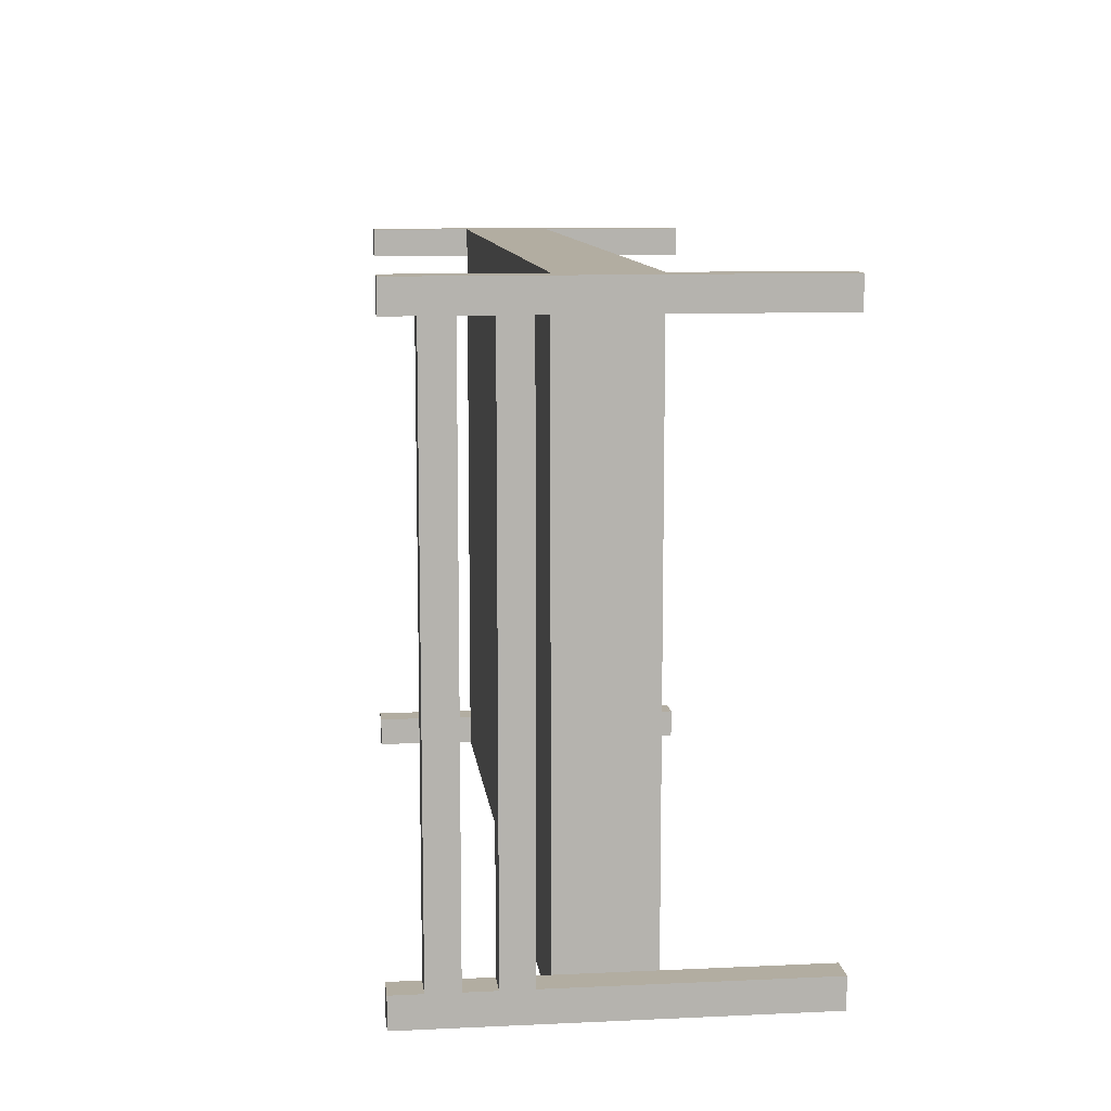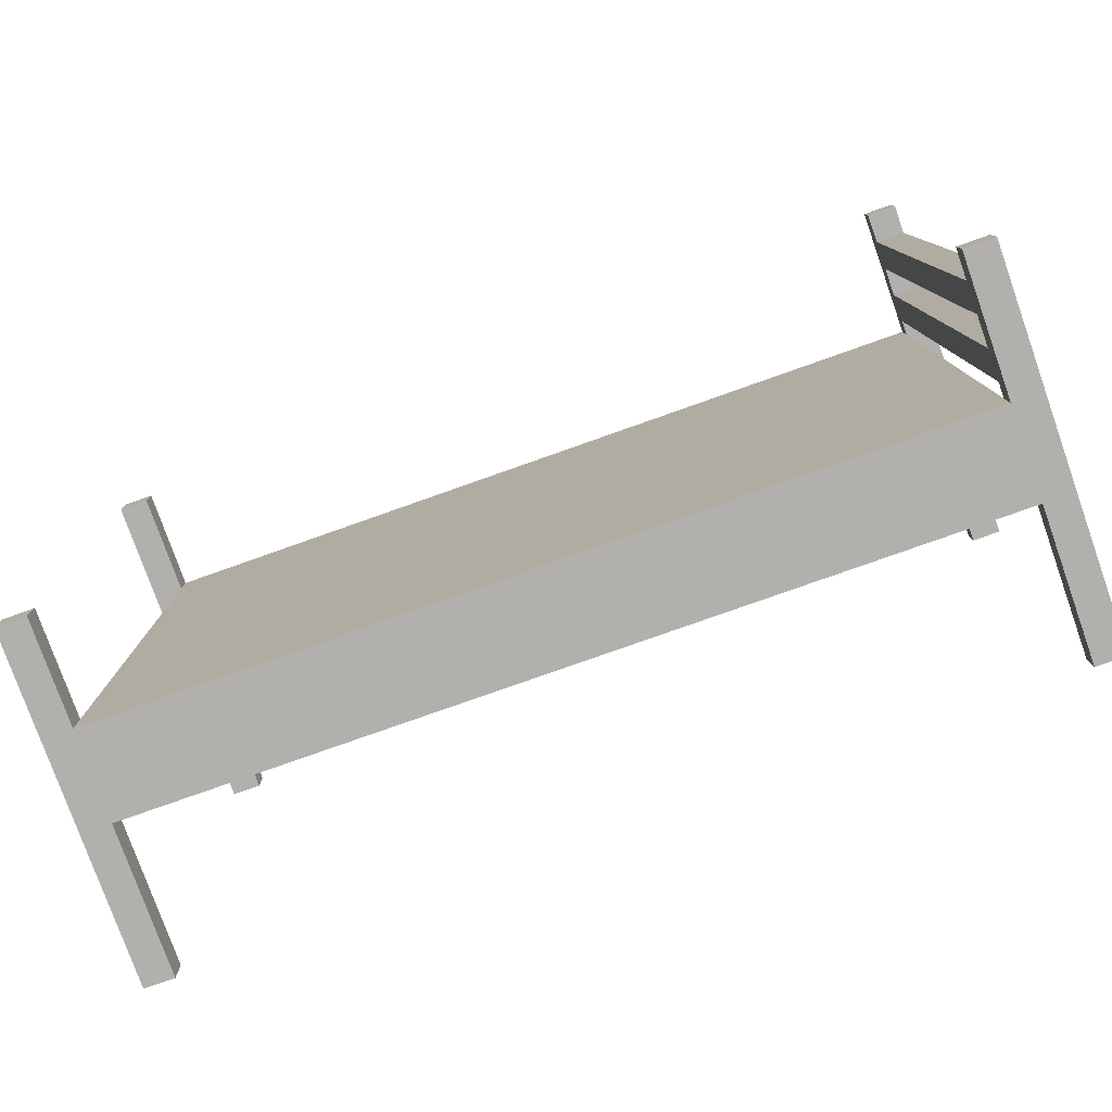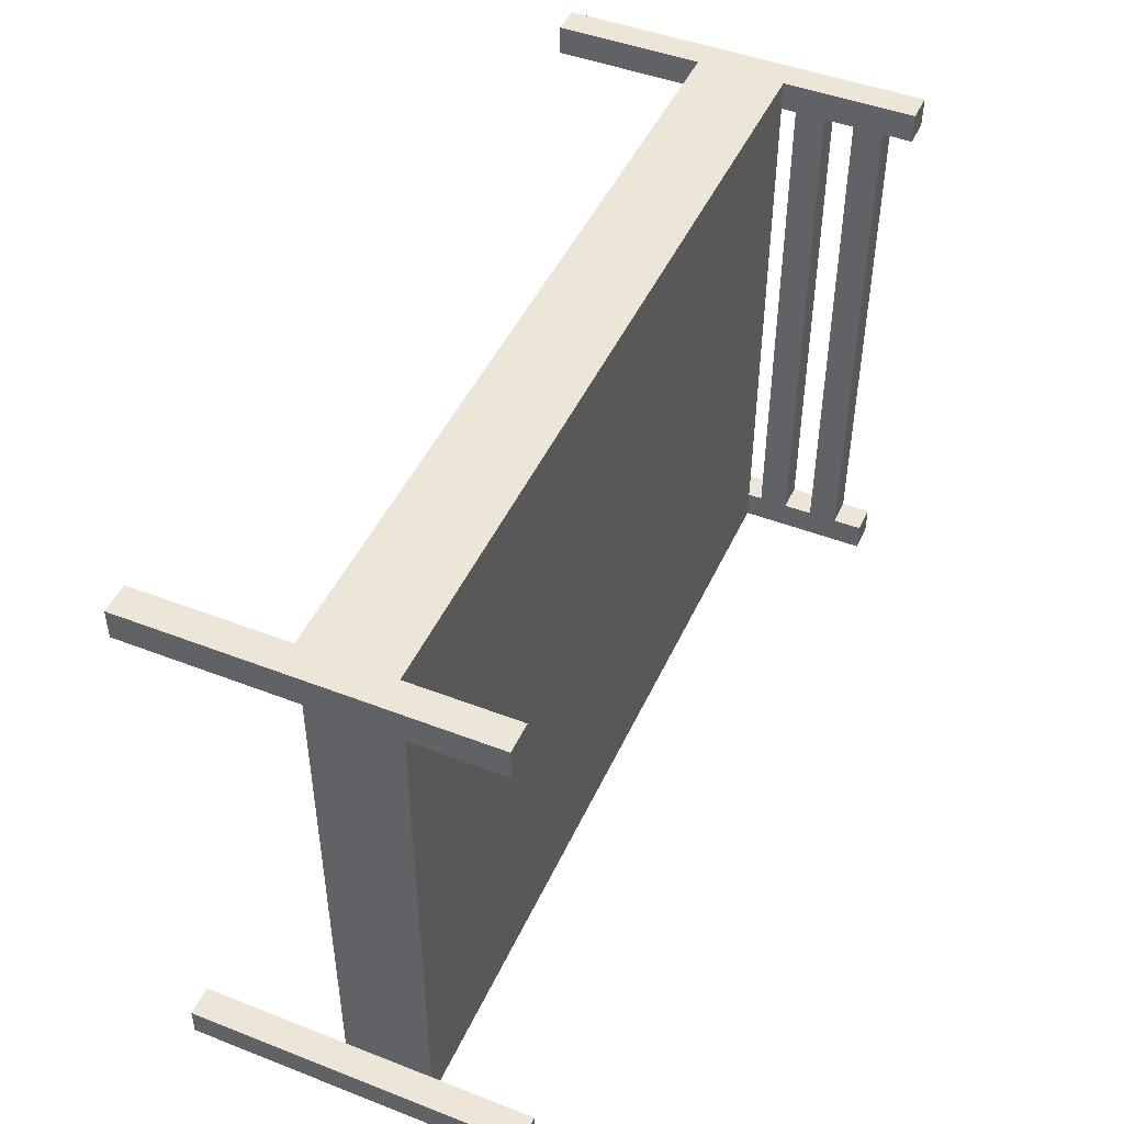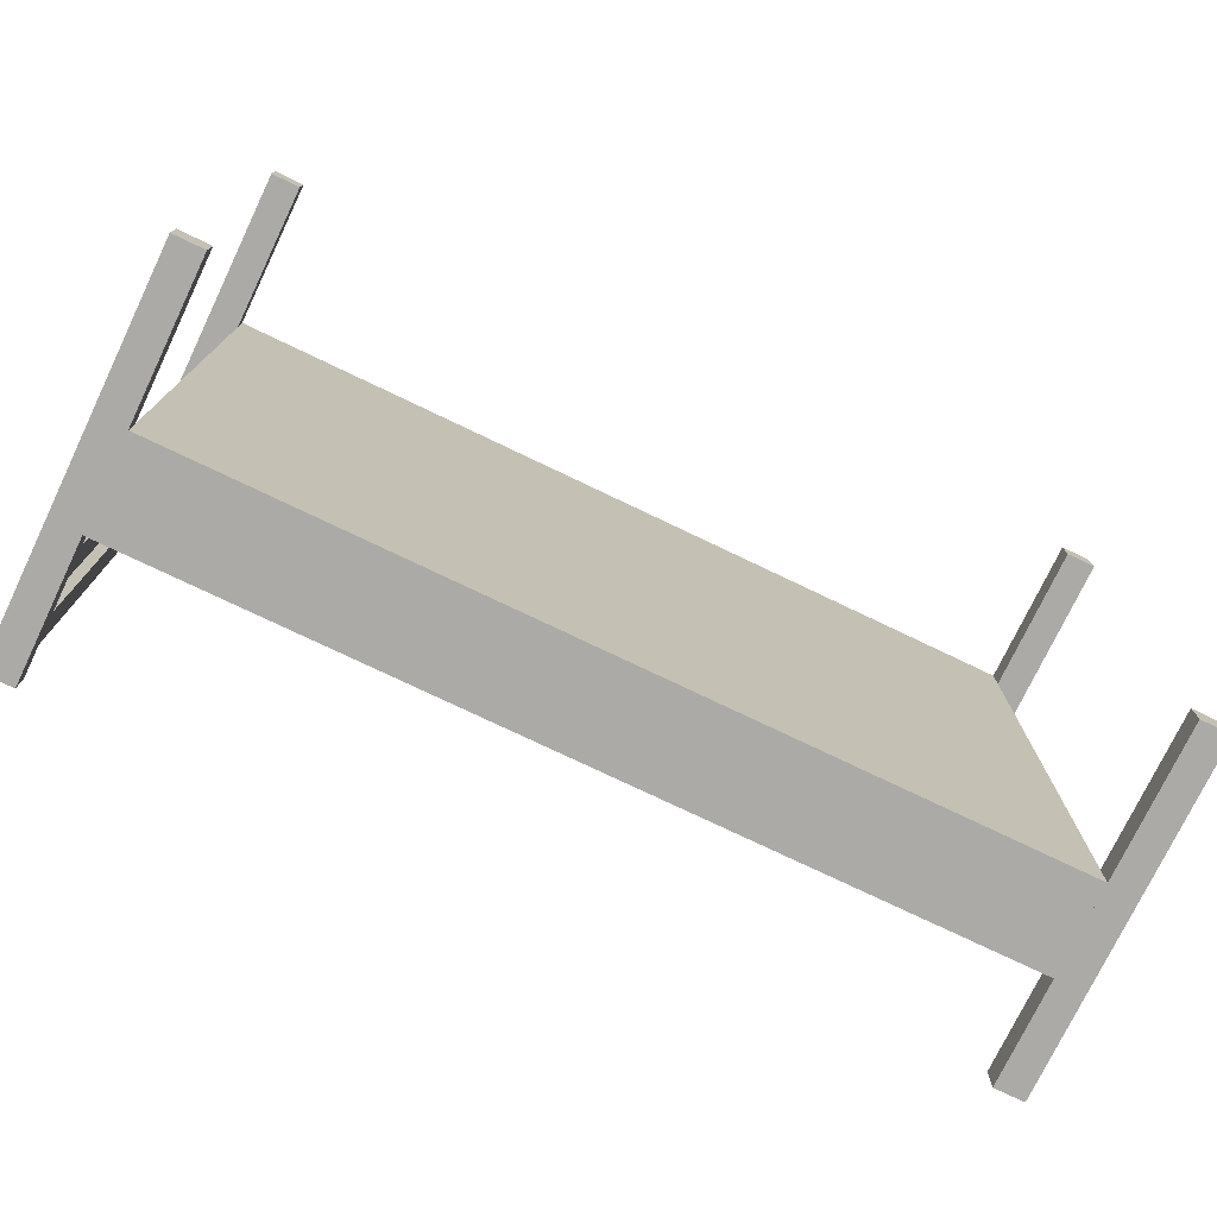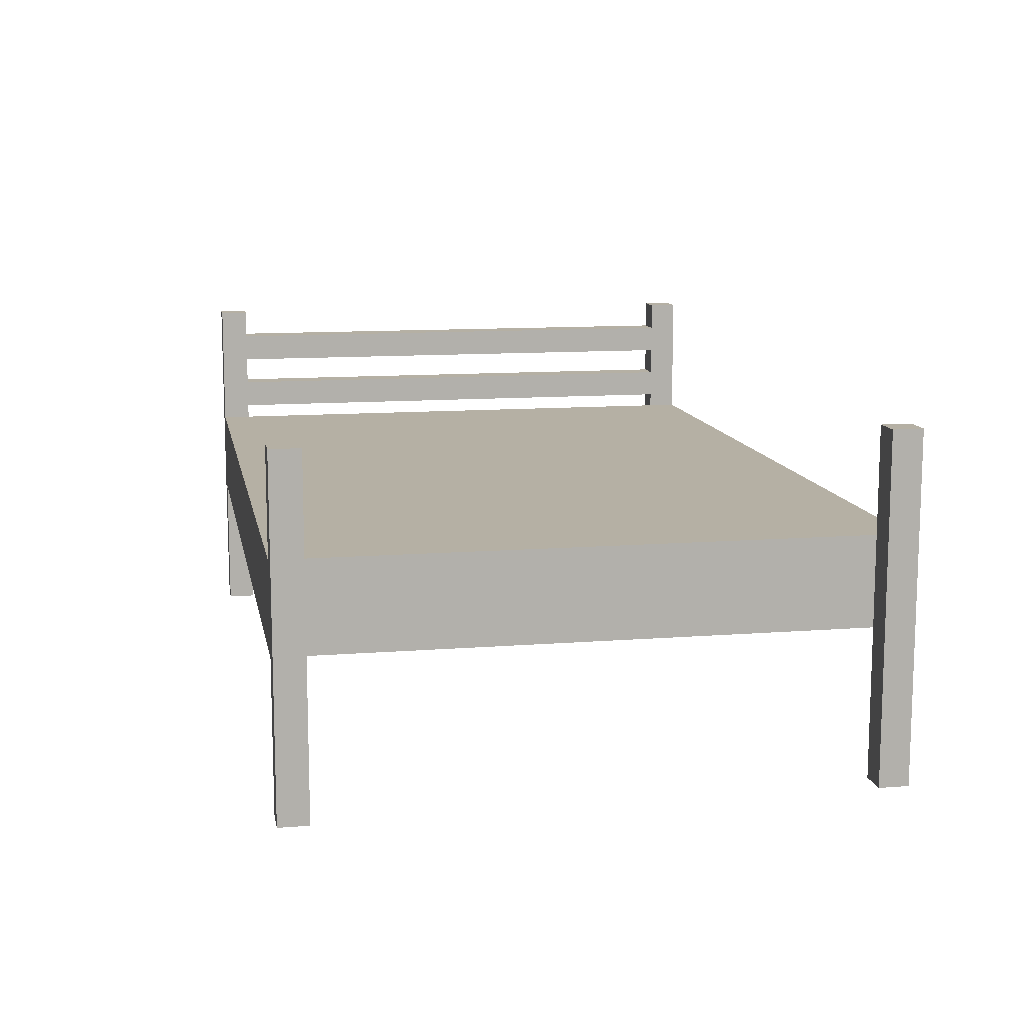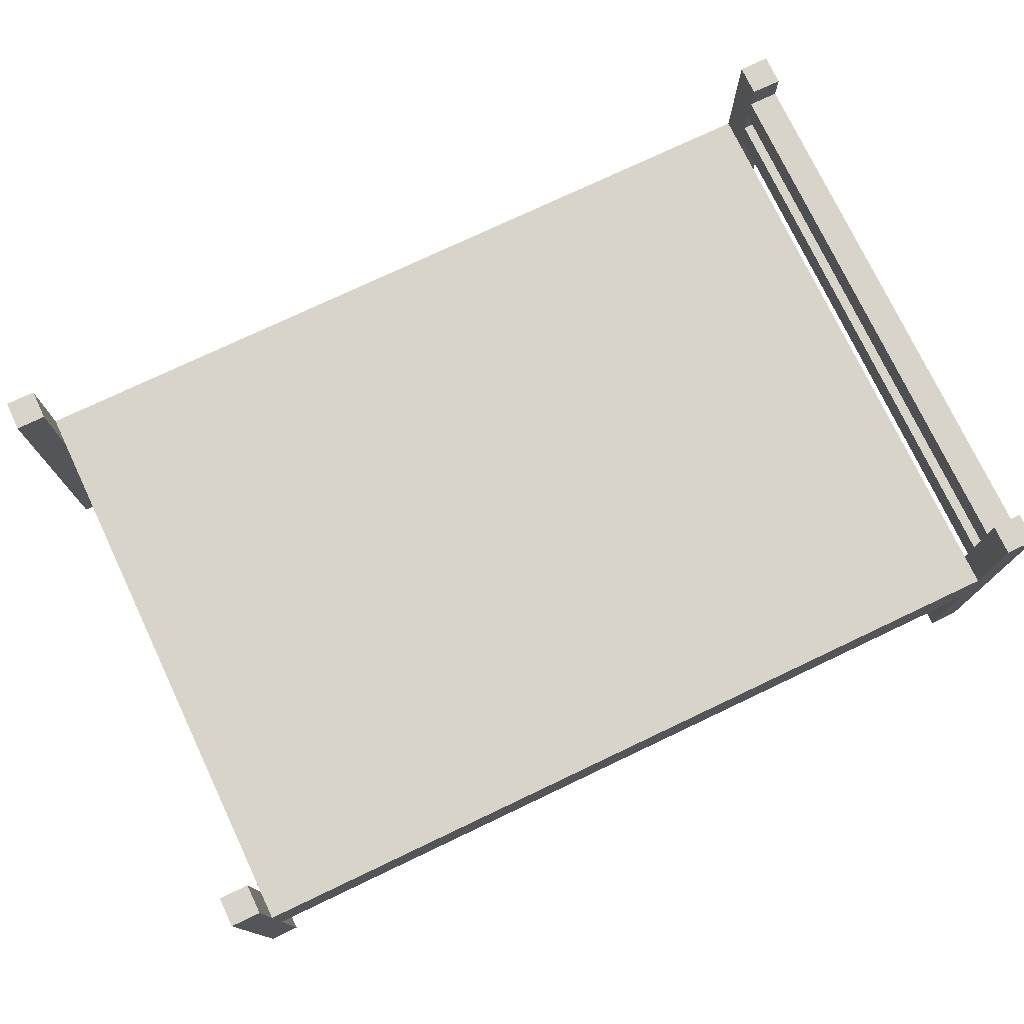
<metadata>
{"format":"obj","ext":"obj","renderer":"f3d","projection":"perspective","resolution":1024,"background":"white","views":[{"elev":10.5,"azim":-96.6,"up":"+Z"},{"elev":-78.7,"azim":-160.5,"up":"+Z"},{"elev":46.6,"azim":113.8,"up":"+Z"},{"elev":-75.7,"azim":-25.6,"up":"+Z"},{"elev":11.6,"azim":79.3,"up":"+Y"},{"elev":75.7,"azim":154.6,"up":"+Y"}]}
</metadata>
<code>
o BedObj_Cube.002
v 2.8 0 -2
v -2.8 0 -2
v 0 0 -2
v 2.8 0 2
v 2.8 0 0
v -2.8 0 2
v 0 0 0
v 0 0 2
v -2.8 0 0
v 2.8 0.3 -2
v 2.8 0.6 -2
v 0 0.3 -2
v -2.8 0.3 -2
v -2.8 0.6 -2
v 0 0.6 -2
v 2.8 0.3 2
v 2.8 0.6 2
v 2.8 0.6 0
v 2.8 0.3 0
v 0 0.3 2
v -2.8 0.3 2
v -2.8 0.6 2
v 0 0.6 0
v 0 0.6 2
v -2.8 0.6 0
v -2.8 0.3 0
v 3 -1 -2
v 3 1.3 -2
v 2.8 -1 -2
v 2.8 1.3 -2
v 2.9 -1 -2
v 2.9 1.3 -2
v 3 1.3 -1.9
v 3 -1 -1.9
v 3 -1 -1.8
v 3 1.3 -1.8
v 2.9 -1 -1.9
v 2.9 1.3 -1.9
v 2.8 1.3 -1.9
v 2.8 -1 -1.9
v 2.8 -1 -1.8
v 2.8 1.3 -1.8
v 2.9 -1 -1.8
v 2.9 1.3 -1.8
v 3 -1 2
v 3 1.3 2
v 2.8 -1 2
v 2.8 1.3 2
v 2.9 -1 2
v 2.9 1.3 2
v 3 1.3 1.9
v 3 -1 1.9
v 3 -1 1.8
v 3 1.3 1.8
v 2.9 -1 1.9
v 2.9 1.3 1.9
v 2.8 1.3 1.9
v 2.8 -1 1.9
v 2.8 -1 1.8
v 2.8 1.3 1.8
v 2.9 -1 1.8
v 2.9 1.3 1.8
v -2.8 -1 2
v -2.8 1.3 2
v -3 -1 2
v -3 1.3 2
v -2.9 -1 2
v -2.9 1.3 2
v -2.8 1.3 1.9
v -2.8 -1 1.9
v -2.8 -1 1.8
v -2.8 1.3 1.8
v -2.9 -1 1.9
v -3 1.3 1.9
v -3 -1 1.9
v -3 -1 1.8
v -3 1.3 1.8
v -2.9 -1 1.8
v -2.9 1.3 1.8
v -2.8 1.1 1.9
v -2.8 1.1 2
v -2.9 1.1 2
v -3 1.1 1.9
v -3 1.1 2
v -2.8 1.1 1.8
v -2.9 1.1 1.8
v -3 1.1 1.8
v -2.8 0.7 1.9
v -2.8 0.7 2
v -2.9 0.7 2
v -3 0.7 1.9
v -3 0.7 2
v -2.8 0.7 1.8
v -2.9 0.7 1.8
v -3 0.7 1.8
v -2.8 0.9 1.9
v -2.8 0.9 2
v -2.9 0.9 2
v -3 0.9 1.9
v -3 0.9 2
v -2.8 0.9 1.8
v -2.9 0.9 1.8
v -3 0.9 1.8
v -2.8 1.5 2
v -3 1.5 2
v -2.9 1.5 2
v -2.8 1.5 1.9
v -2.8 1.5 1.8
v -2.9 1.5 1.9
v -3 1.5 1.9
v -3 1.5 1.8
v -2.9 1.5 1.8
v -2.8 -1 -2
v -2.8 1.3 -2
v -3 -1 -2
v -3 1.3 -2
v -2.9 -1 -2
v -2.9 1.3 -2
v -2.8 1.3 -1.9
v -2.8 -1 -1.9
v -2.8 -1 -1.8
v -2.8 1.3 -1.8
v -2.9 -1 -1.9
v -3 1.3 -1.9
v -3 -1 -1.9
v -3 -1 -1.8
v -3 1.3 -1.8
v -2.9 -1 -1.8
v -2.9 1.3 -1.8
v -2.8 1.1 -1.9
v -2.8 1.1 -2
v -2.9 1.1 -2
v -3 1.1 -1.9
v -3 1.1 -2
v -2.8 1.1 -1.8
v -2.9 1.1 -1.8
v -3 1.1 -1.8
v -2.8 0.7 -1.9
v -2.8 0.7 -2
v -2.9 0.7 -2
v -3 0.7 -1.9
v -3 0.7 -2
v -2.8 0.7 -1.8
v -2.9 0.7 -1.8
v -3 0.7 -1.8
v -2.8 0.9 -1.9
v -2.8 0.9 -2
v -2.9 0.9 -2
v -3 0.9 -1.9
v -3 0.9 -2
v -2.8 0.9 -1.8
v -2.9 0.9 -1.8
v -3 0.9 -1.8
v -2.8 0.7 0
v -2.9 0.7 0
v -3 0.7 0
v -2.8 0.9 0
v -2.9 0.9 0
v -3 0.9 0
v -2.8 1.3 0
v -3 1.3 0
v -2.9 1.3 0
v -2.8 1.1 0
v -2.9 1.1 0
v -3 1.1 0
v -2.8 1.5 -2
v -3 1.5 -2
v -2.9 1.5 -2
v -2.8 1.5 -1.9
v -2.8 1.5 -1.8
v -2.9 1.5 -1.9
v -3 1.5 -1.9
v -3 1.5 -1.8
v -2.9 1.5 -1.8
f 12 1 3
f 1 7 3
f 10 5 1
f 2 12 3
f 7 2 3
f 9 13 2
f 4 20 8
f 7 4 8
f 5 16 4
f 20 6 8
f 6 7 8
f 21 9 6
f 11 12 15
f 23 11 15
f 18 10 11
f 12 14 15
f 14 23 15
f 13 25 14
f 20 17 24
f 17 23 24
f 16 18 17
f 22 20 24
f 23 22 24
f 25 21 22
f 32 27 31
f 28 34 27
f 27 37 31
f 32 33 28
f 29 32 31
f 40 30 29
f 37 29 31
f 39 32 30
f 35 44 43
f 34 36 35
f 37 35 43
f 33 44 36
f 44 41 43
f 42 40 41
f 41 37 43
f 44 39 42
f 45 50 49
f 52 46 45
f 55 45 49
f 51 50 46
f 50 47 49
f 48 58 47
f 47 55 49
f 50 57 48
f 62 53 61
f 54 52 53
f 53 55 61
f 62 51 54
f 59 62 61
f 58 60 59
f 55 59 61
f 57 62 60
f 81 68 82
f 80 64 81
f 73 63 67
f 69 104 64
f 68 84 82
f 66 83 84
f 65 73 67
f 79 108 72
f 72 162 79
f 72 80 85
f 71 73 78
f 74 111 77
f 85 160 72
f 83 77 87
f 73 76 78
f 64 106 68
f 99 87 103
f 103 86 102
f 85 96 101
f 86 101 102
f 84 99 100
f 82 100 98
f 96 81 97
f 97 82 98
f 63 90 67
f 70 89 63
f 90 65 67
f 92 75 65
f 94 71 78
f 93 70 71
f 76 94 78
f 75 95 76
f 89 98 90
f 88 97 89
f 98 92 90
f 100 91 92
f 93 157 101
f 101 88 93
f 103 156 95
f 91 103 95
f 95 155 94
f 94 154 93
f 102 159 103
f 101 158 102
f 79 161 77
f 86 163 85
f 87 164 86
f 77 165 87
f 107 106 104
f 106 110 105
f 112 107 108
f 110 112 111
f 66 110 74
f 77 112 79
f 72 107 69
f 68 105 66
f 118 131 132
f 114 130 131
f 113 123 117
f 166 119 114
f 134 118 132
f 133 116 134
f 123 115 117
f 170 129 122
f 162 122 129
f 130 122 135
f 123 121 128
f 173 124 127
f 160 135 122
f 127 133 137
f 126 123 128
f 168 114 118
f 137 149 153
f 136 153 152
f 146 135 151
f 151 136 152
f 149 134 150
f 150 132 148
f 131 146 147
f 132 147 148
f 140 113 117
f 139 120 113
f 115 140 117
f 125 142 115
f 121 144 128
f 120 143 121
f 144 126 128
f 145 125 126
f 148 139 140
f 147 138 139
f 142 148 140
f 141 150 142
f 157 143 151
f 138 151 143
f 156 153 145
f 153 141 145
f 154 158 155
f 158 156 155
f 155 145 144
f 154 144 143
f 159 152 153
f 158 151 152
f 163 162 164
f 162 165 164
f 161 129 127
f 163 136 135
f 164 137 136
f 165 127 137
f 168 169 166
f 172 168 167
f 169 174 170
f 174 172 173
f 172 116 124
f 174 127 129
f 169 122 119
f 167 118 116
f 12 10 1
f 1 5 7
f 10 19 5
f 2 13 12
f 7 9 2
f 9 26 13
f 4 16 20
f 7 5 4
f 5 19 16
f 20 21 6
f 6 9 7
f 21 26 9
f 11 10 12
f 23 18 11
f 18 19 10
f 12 13 14
f 14 25 23
f 13 26 25
f 20 16 17
f 17 18 23
f 16 19 18
f 22 21 20
f 23 25 22
f 25 26 21
f 32 28 27
f 28 33 34
f 27 34 37
f 32 38 33
f 29 30 32
f 40 39 30
f 37 40 29
f 39 38 32
f 35 36 44
f 34 33 36
f 37 34 35
f 33 38 44
f 44 42 41
f 42 39 40
f 41 40 37
f 44 38 39
f 45 46 50
f 52 51 46
f 55 52 45
f 51 56 50
f 50 48 47
f 48 57 58
f 47 58 55
f 50 56 57
f 62 54 53
f 54 51 52
f 53 52 55
f 62 56 51
f 59 60 62
f 58 57 60
f 55 58 59
f 57 56 62
f 81 64 68
f 80 69 64
f 73 70 63
f 69 107 104
f 68 66 84
f 66 74 83
f 65 75 73
f 79 112 108
f 72 160 162
f 72 69 80
f 71 70 73
f 74 110 111
f 85 163 160
f 83 74 77
f 73 75 76
f 64 104 106
f 99 83 87
f 103 87 86
f 85 80 96
f 86 85 101
f 84 83 99
f 82 84 100
f 96 80 81
f 97 81 82
f 63 89 90
f 70 88 89
f 90 92 65
f 92 91 75
f 94 93 71
f 93 88 70
f 76 95 94
f 75 91 95
f 89 97 98
f 88 96 97
f 98 100 92
f 100 99 91
f 93 154 157
f 101 96 88
f 103 159 156
f 91 99 103
f 95 156 155
f 94 155 154
f 102 158 159
f 101 157 158
f 79 162 161
f 86 164 163
f 87 165 164
f 77 161 165
f 107 109 106
f 106 109 110
f 112 109 107
f 110 109 112
f 66 105 110
f 77 111 112
f 72 108 107
f 68 106 105
f 118 114 131
f 114 119 130
f 113 120 123
f 166 169 119
f 134 116 118
f 133 124 116
f 123 125 115
f 170 174 129
f 162 160 122
f 130 119 122
f 123 120 121
f 173 172 124
f 160 163 135
f 127 124 133
f 126 125 123
f 168 166 114
f 137 133 149
f 136 137 153
f 146 130 135
f 151 135 136
f 149 133 134
f 150 134 132
f 131 130 146
f 132 131 147
f 140 139 113
f 139 138 120
f 115 142 140
f 125 141 142
f 121 143 144
f 120 138 143
f 144 145 126
f 145 141 125
f 148 147 139
f 147 146 138
f 142 150 148
f 141 149 150
f 157 154 143
f 138 146 151
f 156 159 153
f 153 149 141
f 154 157 158
f 158 159 156
f 155 156 145
f 154 155 144
f 159 158 152
f 158 157 151
f 163 160 162
f 162 161 165
f 161 162 129
f 163 164 136
f 164 165 137
f 165 161 127
f 168 171 169
f 172 171 168
f 169 171 174
f 174 171 172
f 172 167 116
f 174 173 127
f 169 170 122
f 167 168 118

</code>
